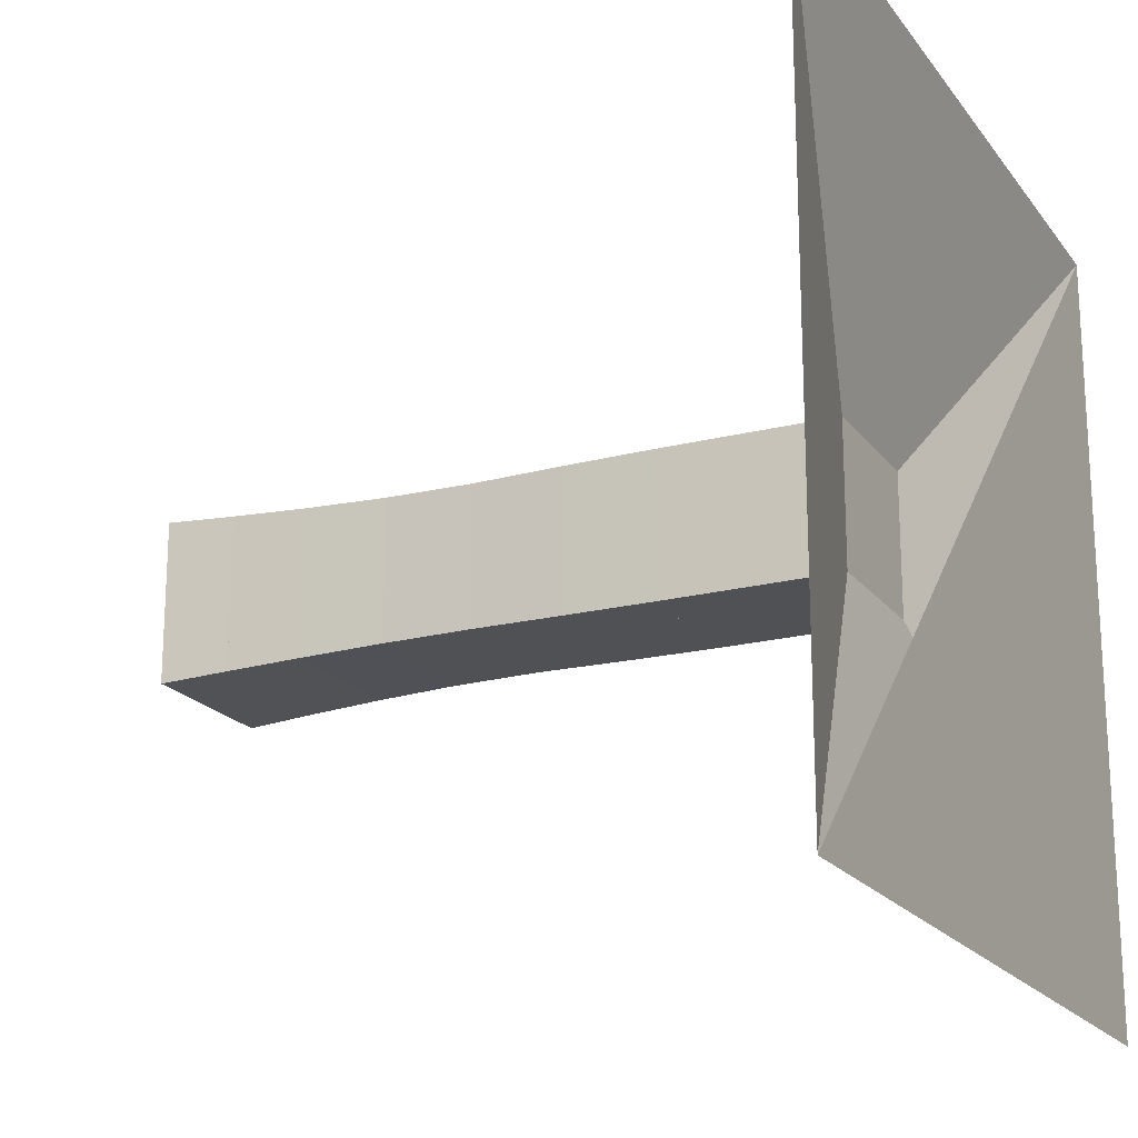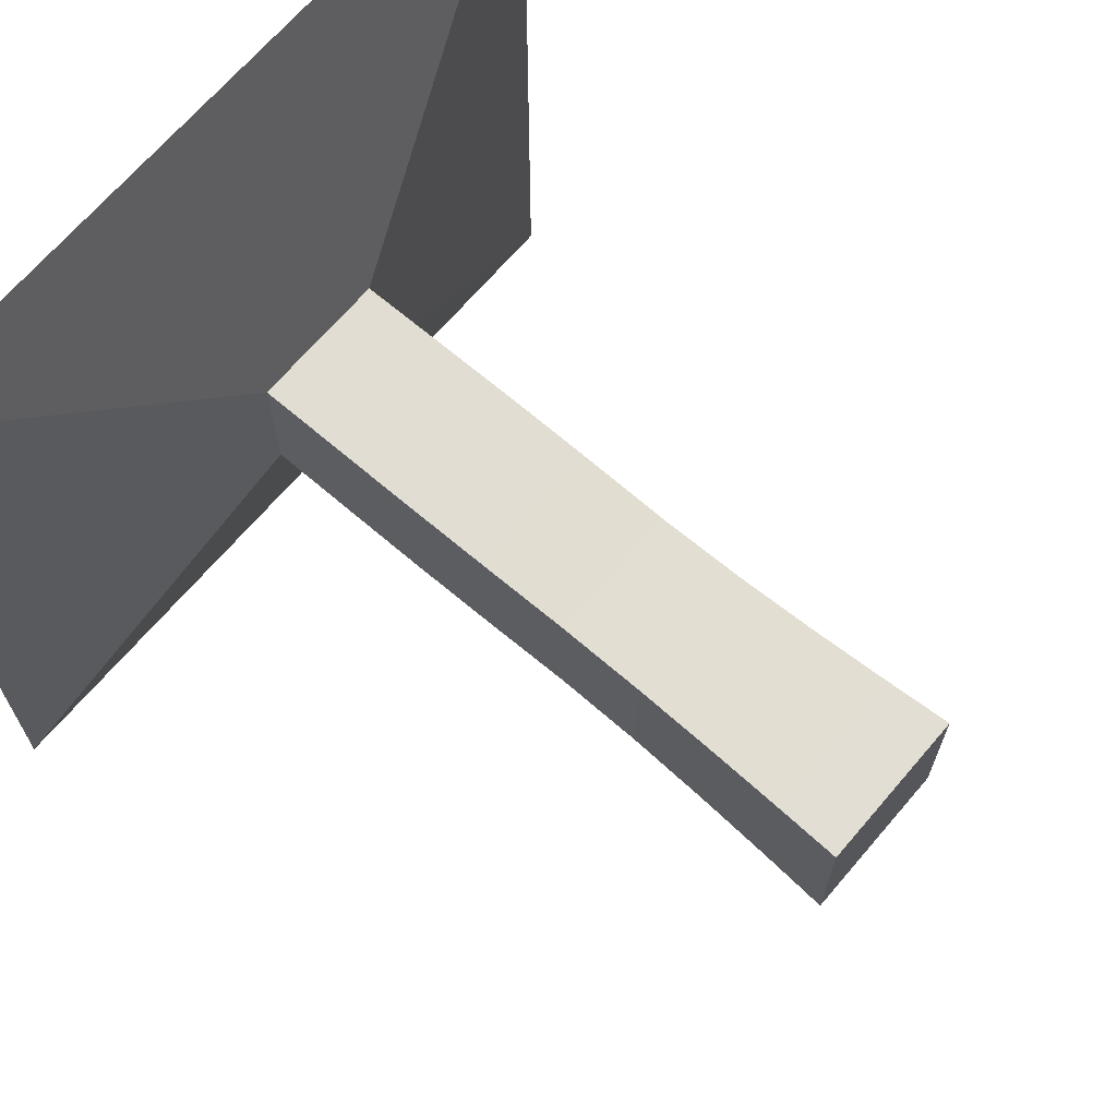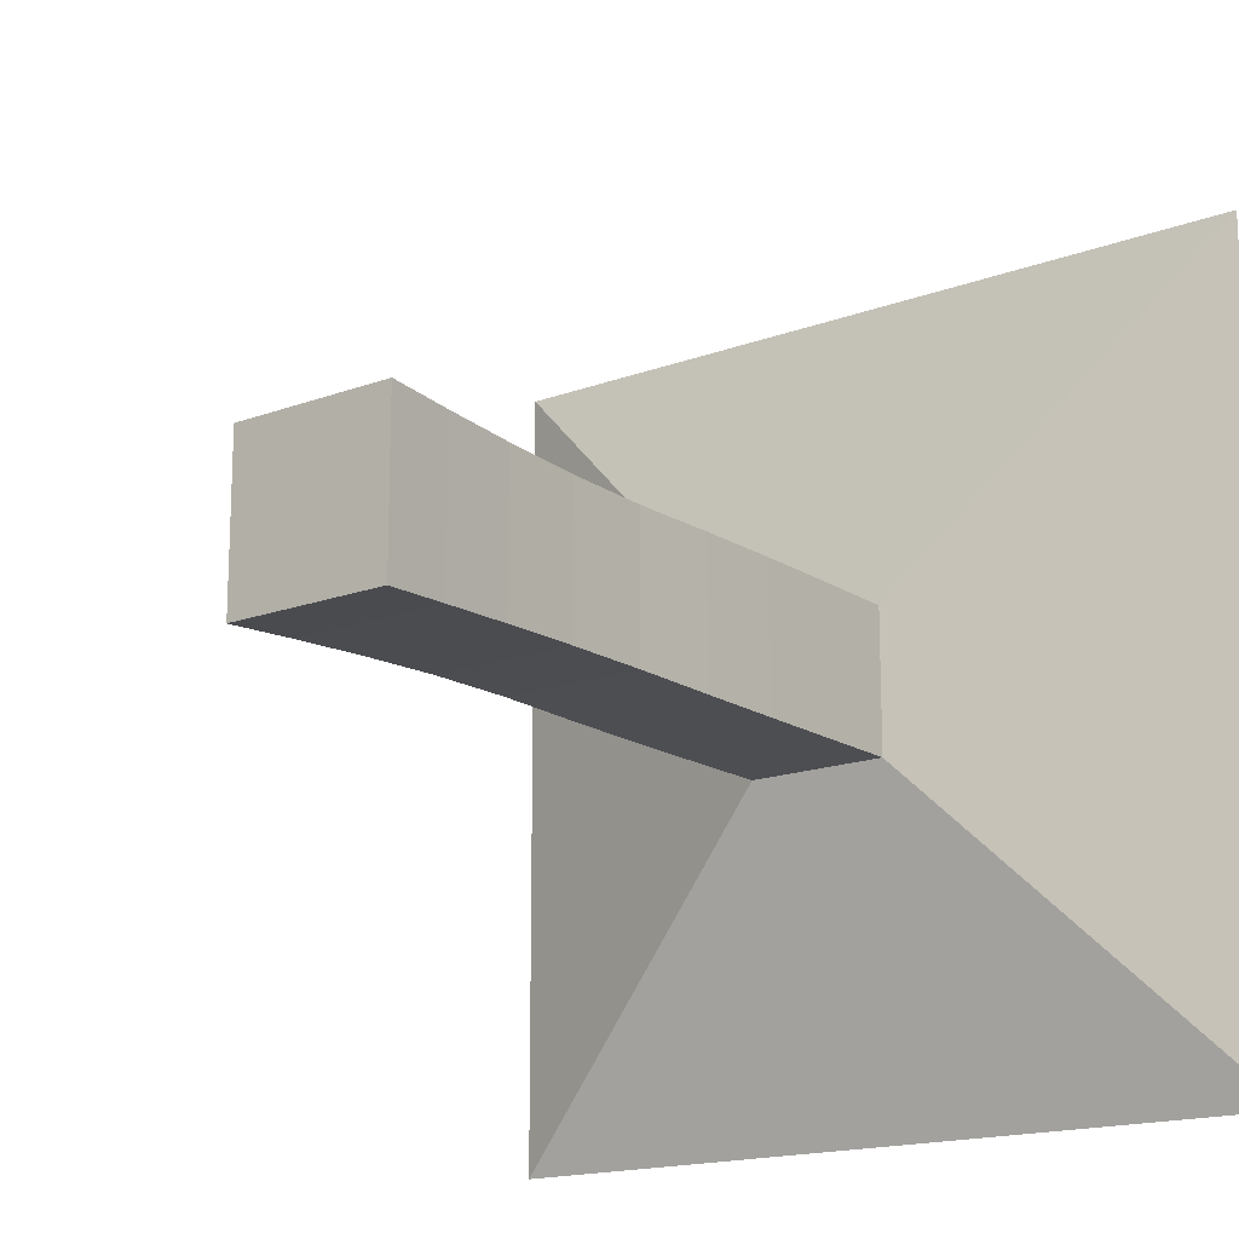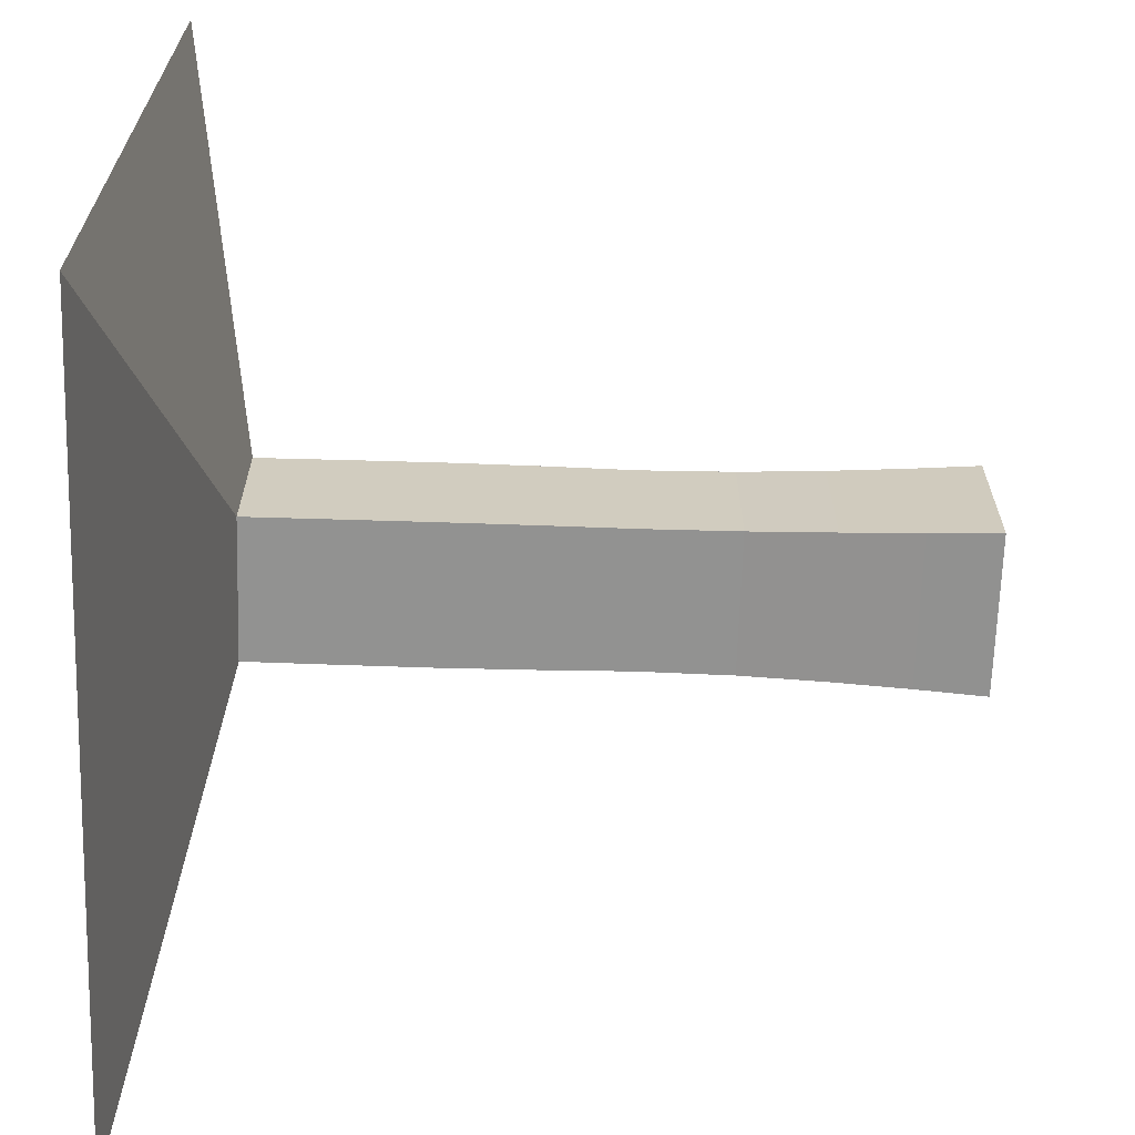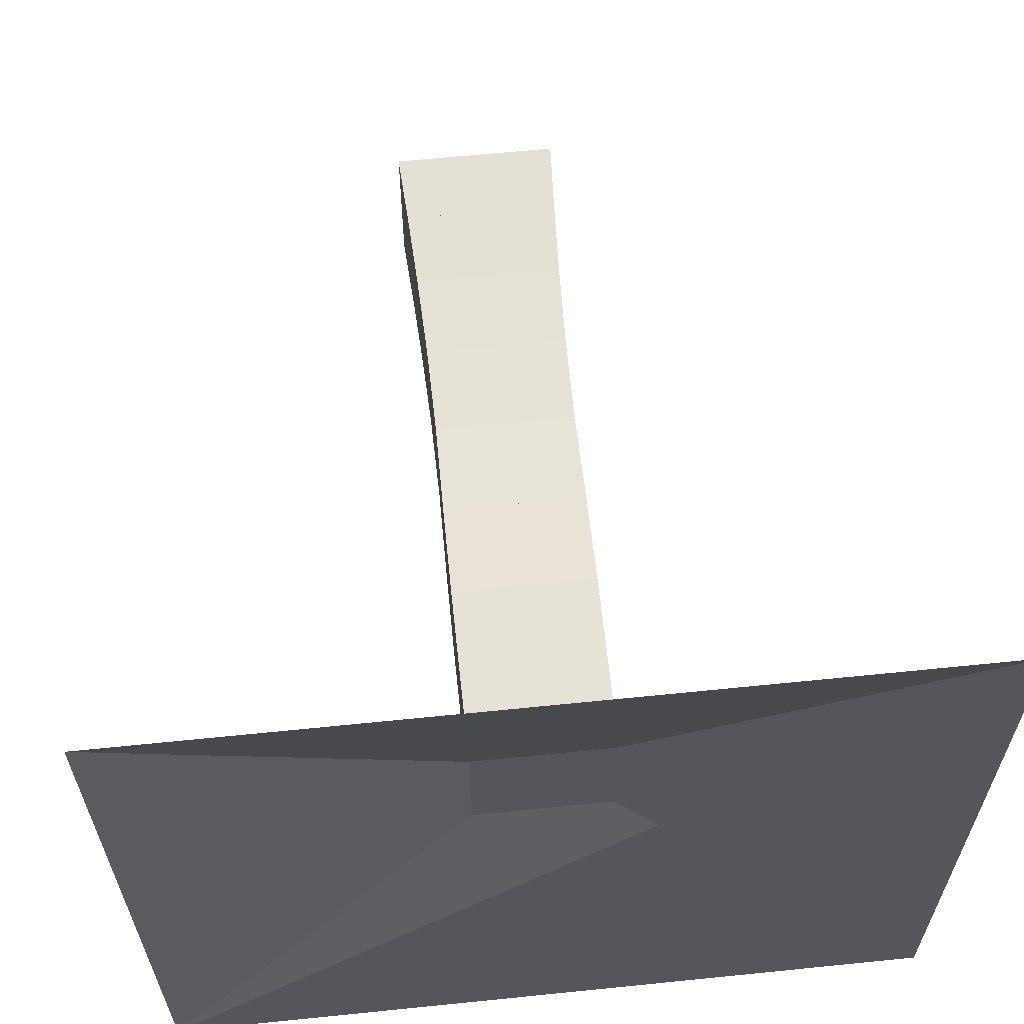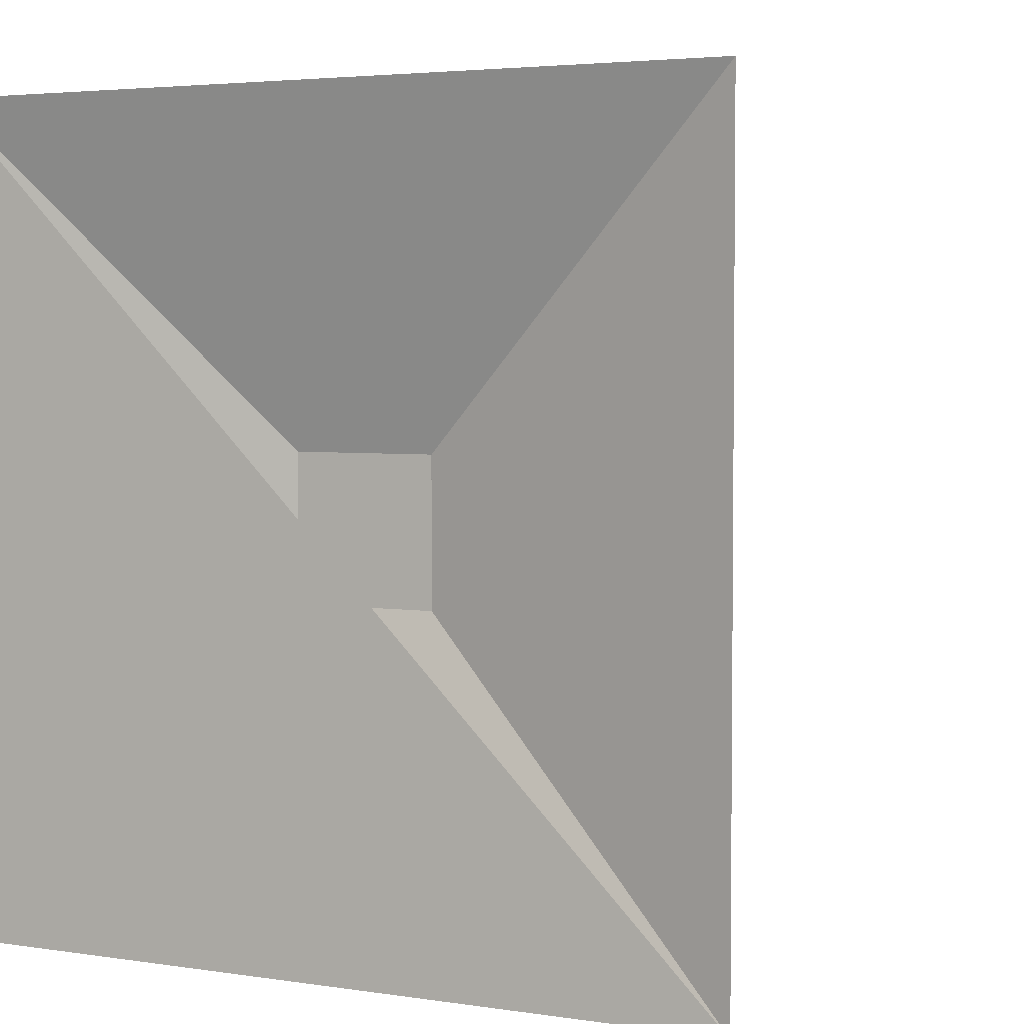
<metadata>
{"format":"obj","ext":"obj","renderer":"f3d","projection":"perspective","resolution":1024,"background":"white","views":[{"elev":-19.8,"azim":-154.4,"up":"+Z"},{"elev":68.2,"azim":40.5,"up":"+Z"},{"elev":-16.7,"azim":127.2,"up":"+Z"},{"elev":-66.3,"azim":-1.8,"up":"+Y"},{"elev":62.8,"azim":-95.9,"up":"+Z"},{"elev":3.7,"azim":-62.6,"up":"+Y"}]}
</metadata>
<code>
v 0 -1 -1
v 0 -1 1
v 0 1 1
v 0 1 -1
v 0.2233 -0.1763 -0.1763
v 0.2233 -0.1763 0.1763
v 0.2233 0.1763 0.1763
v 0.2233 0.1763 -0.1763
v 0.4446 -0.1772 -0.1772
v 0.4446 -0.1772 0.1772
v 0.4446 0.1772 0.1772
v 0.4446 0.1772 -0.1772
v 0.6647 -0.1776 -0.1776
v 0.6647 -0.1776 0.1776
v 0.6647 0.1776 0.1776
v 0.6647 0.1776 -0.1776
v 0.8876 -0.1765 -0.1765
v 0.8876 -0.1765 0.1765
v 0.8876 0.1765 0.1765
v 0.8876 0.1765 -0.1765
v 1.117 -0.1741 -0.1741
v 1.117 -0.1741 0.1741
v 1.117 0.1741 0.1741
v 1.117 0.1741 -0.1741
v 1.34 -0.1763 -0.1763
v 1.34 -0.1763 0.1763
v 1.34 0.1763 0.1763
v 1.34 0.1763 -0.1763
v 1.548 -0.1827 -0.1827
v 1.548 -0.1827 0.1827
v 1.548 0.1827 0.1827
v 1.548 0.1827 -0.1827
v 1.739 -0.191 -0.191
v 1.739 -0.191 0.191
v 1.739 0.191 0.191
v 1.739 0.191 -0.191
v 1.912 -0.2 -0.2
v 1.912 -0.2 0.2
v 1.912 0.2 0.2
v 1.912 0.2 -0.2
f 1 2 4 5
f 5 6 7 8
f 5 6 2 1
f 6 7 3 2
f 7 8 4 3
f 8 5 1 4
f 9 10 11 12
f 9 10 6 5
f 10 11 7 6
f 11 12 8 7
f 12 9 5 8
f 13 14 15 16
f 13 14 10 9
f 14 15 11 10
f 15 16 12 11
f 16 13 9 12
f 17 18 19 20
f 17 18 14 13
f 18 19 15 14
f 19 20 16 15
f 20 17 13 16
f 21 22 23 24
f 21 22 18 17
f 22 23 19 18
f 23 24 20 19
f 24 21 17 20
f 25 26 27 28
f 25 26 22 21
f 26 27 23 22
f 27 28 24 23
f 28 25 21 24
f 29 30 31 32
f 29 30 26 25
f 30 31 27 26
f 31 32 28 27
f 32 29 25 28
f 33 34 35 36
f 33 34 30 29
f 34 35 31 30
f 35 36 32 31
f 36 33 29 32
f 37 38 39 40
f 37 38 34 33
f 38 39 35 34
f 39 40 36 35
f 40 37 33 36

</code>
